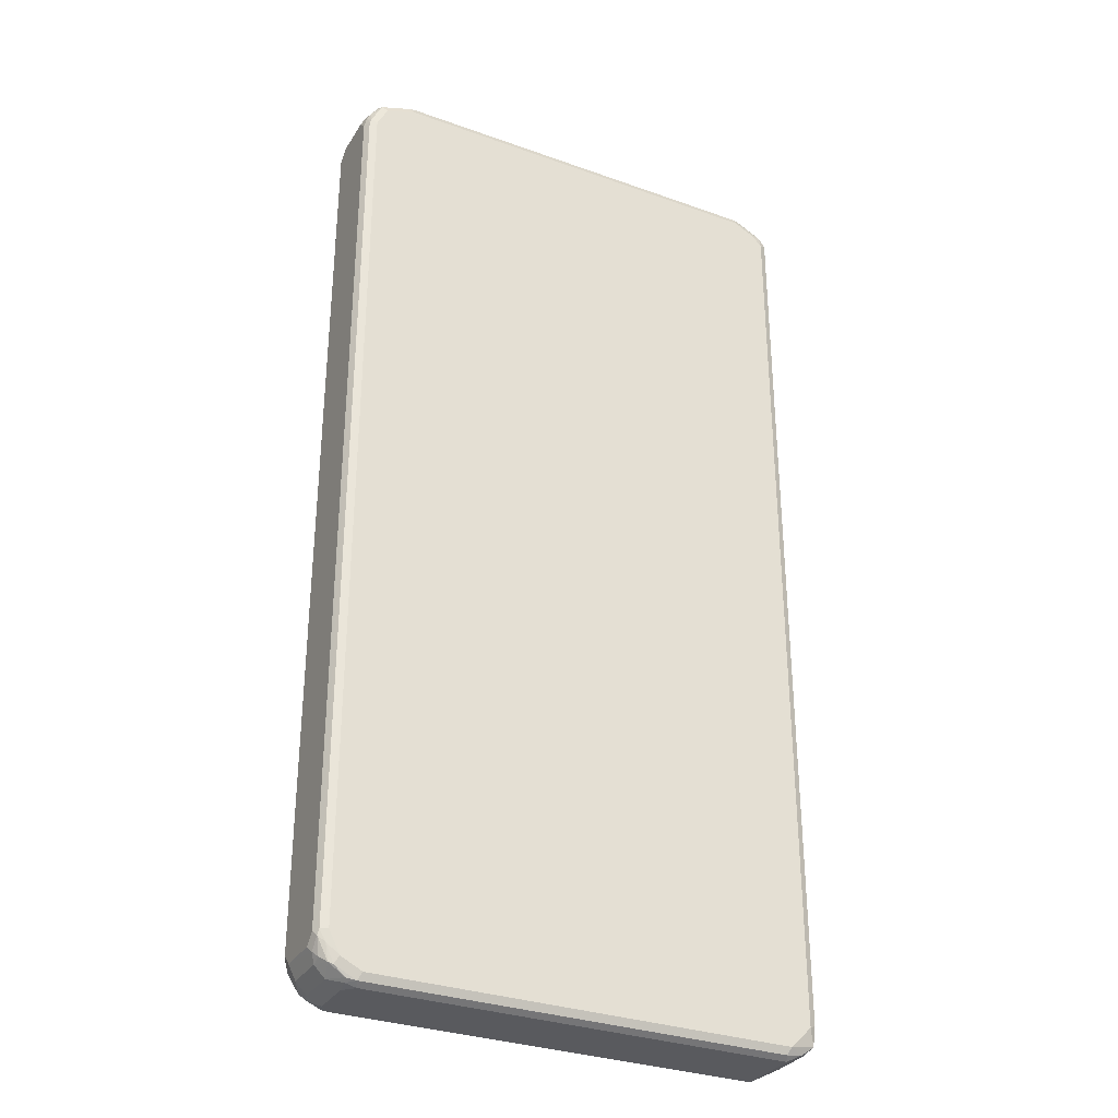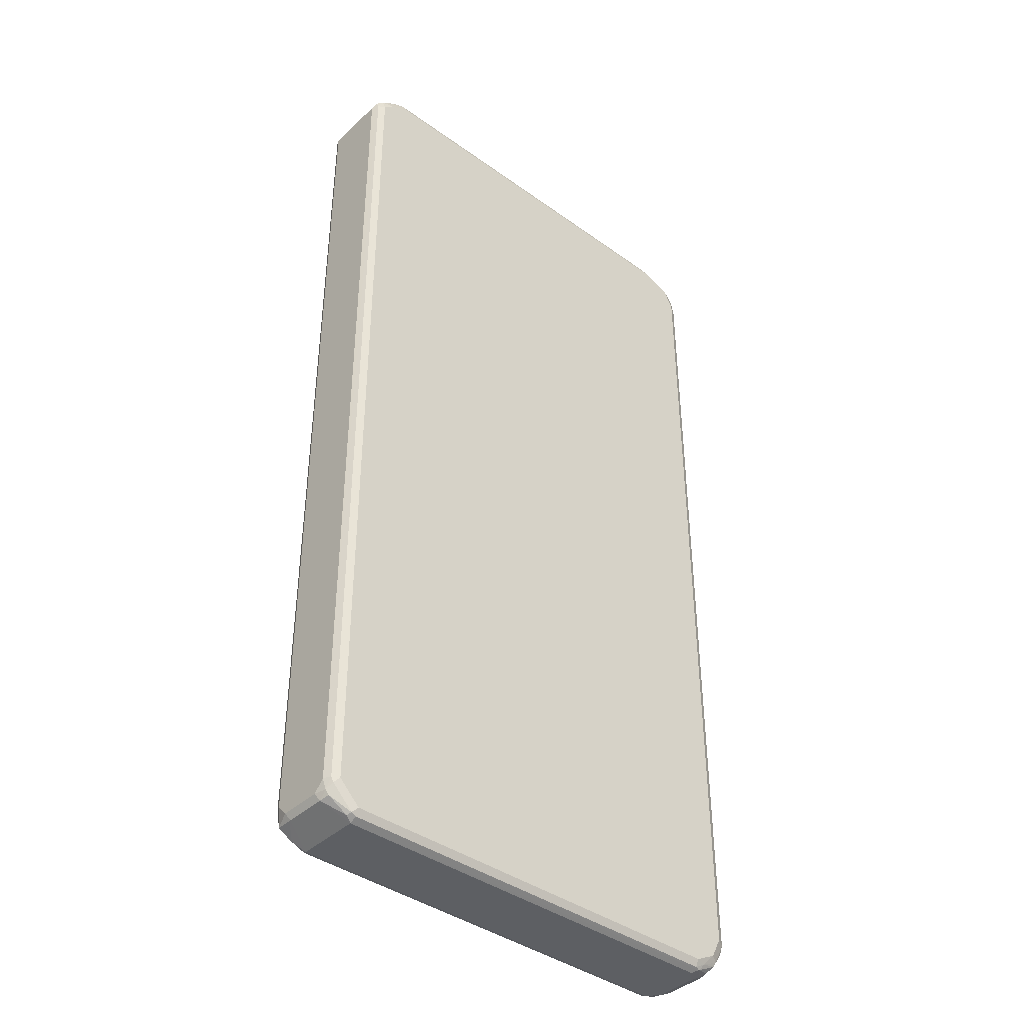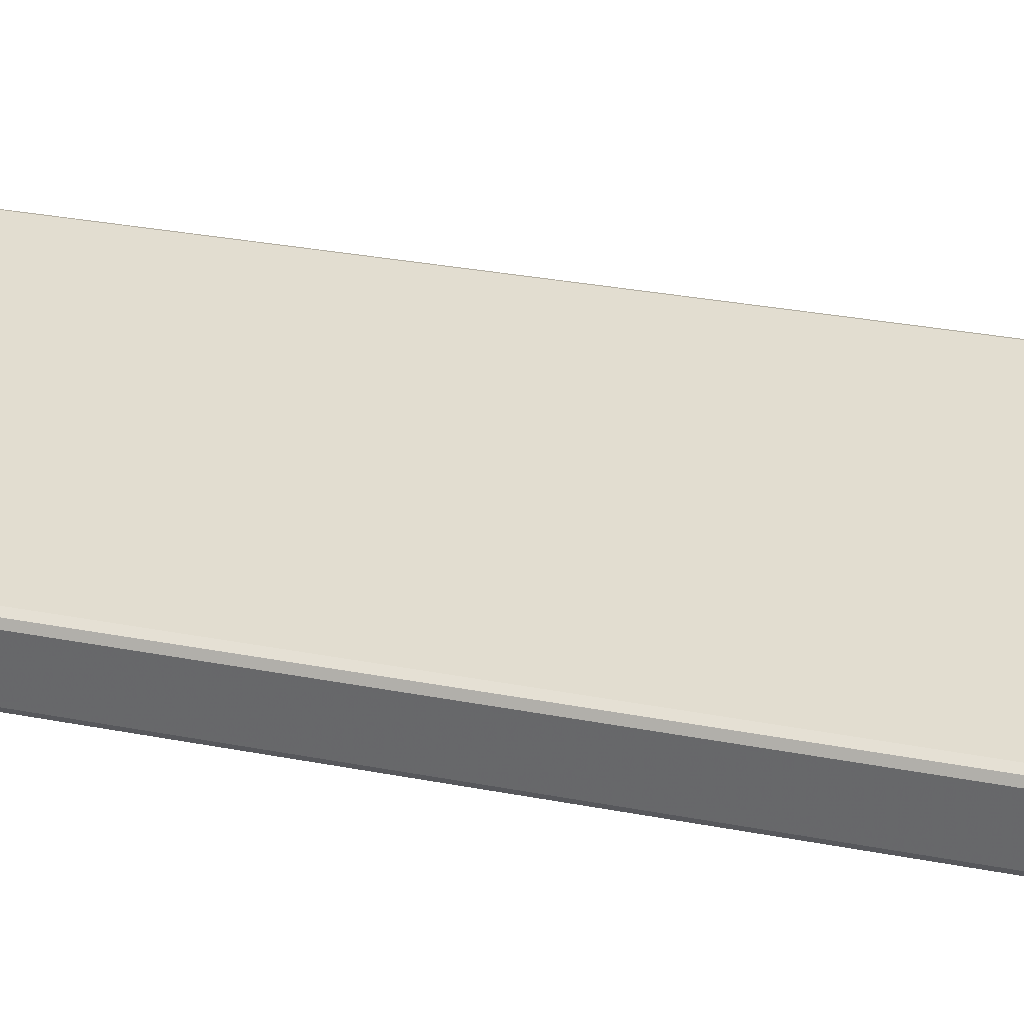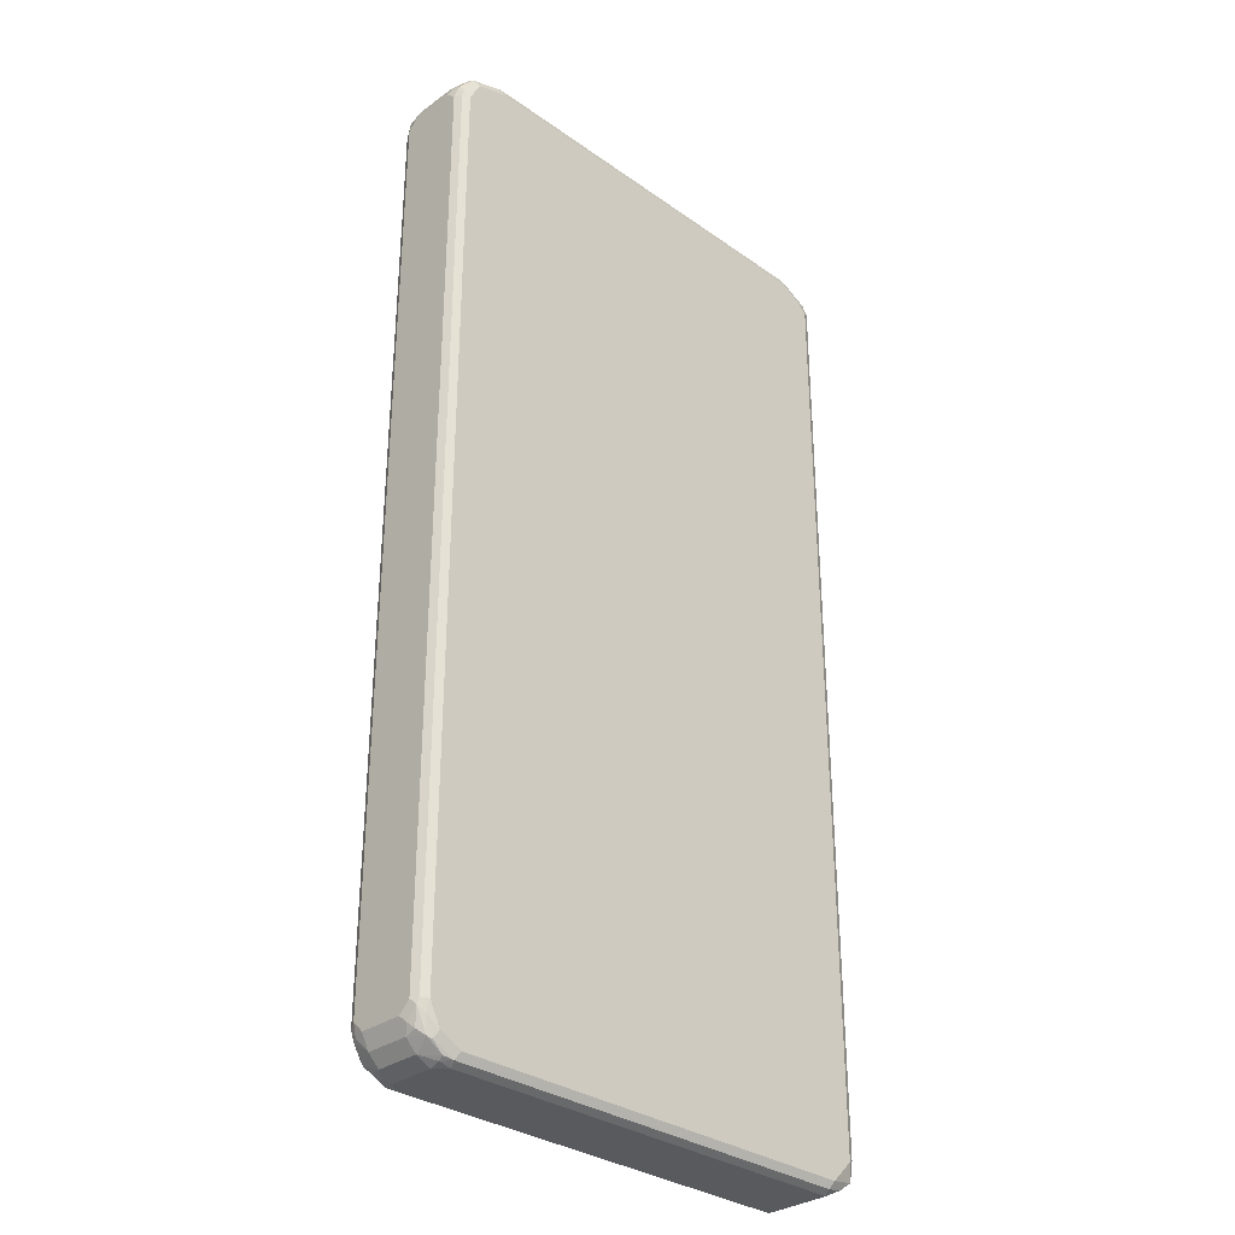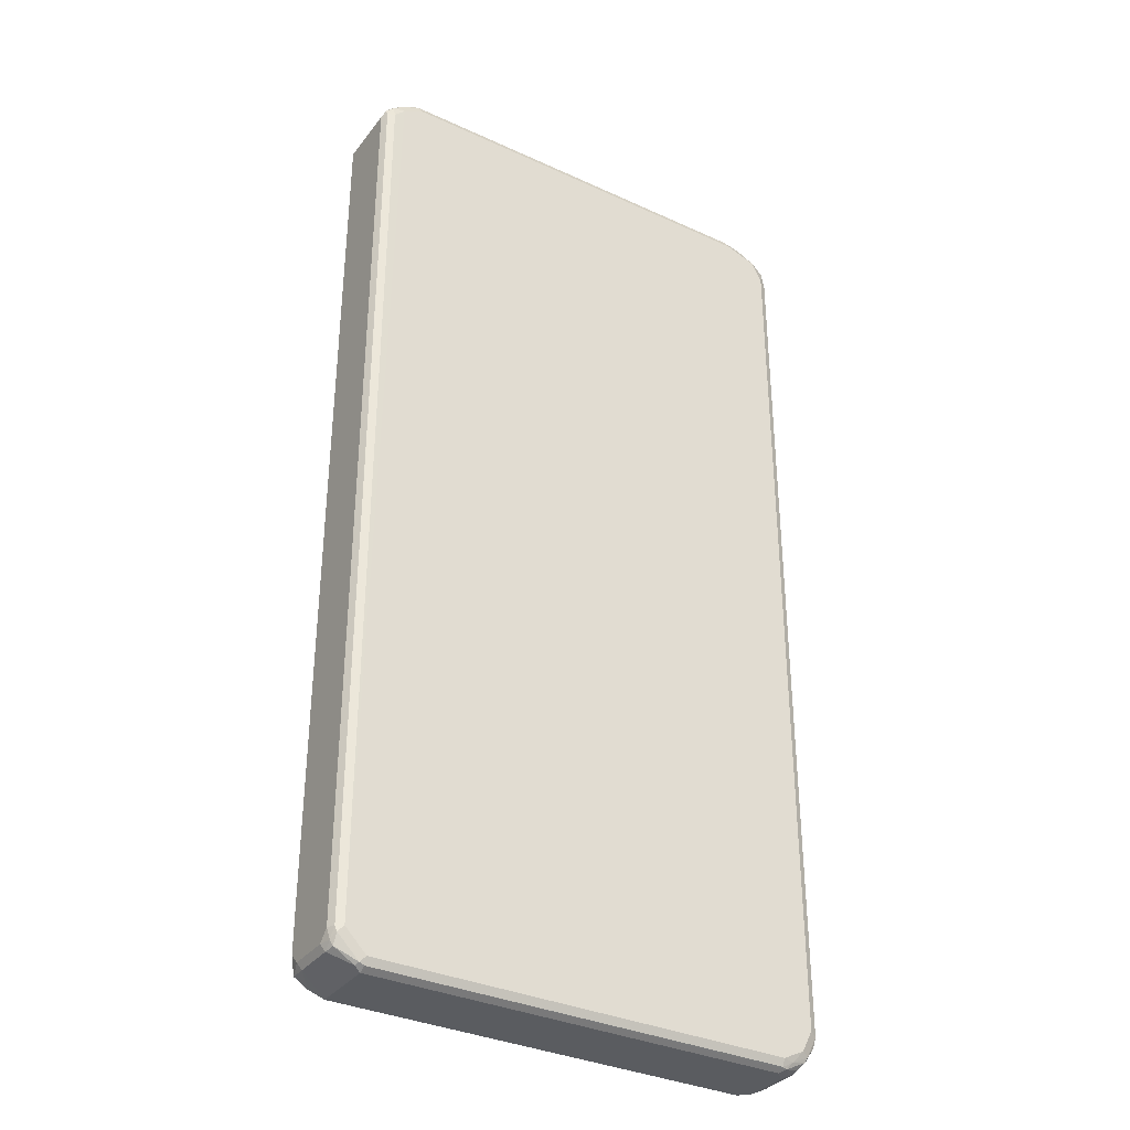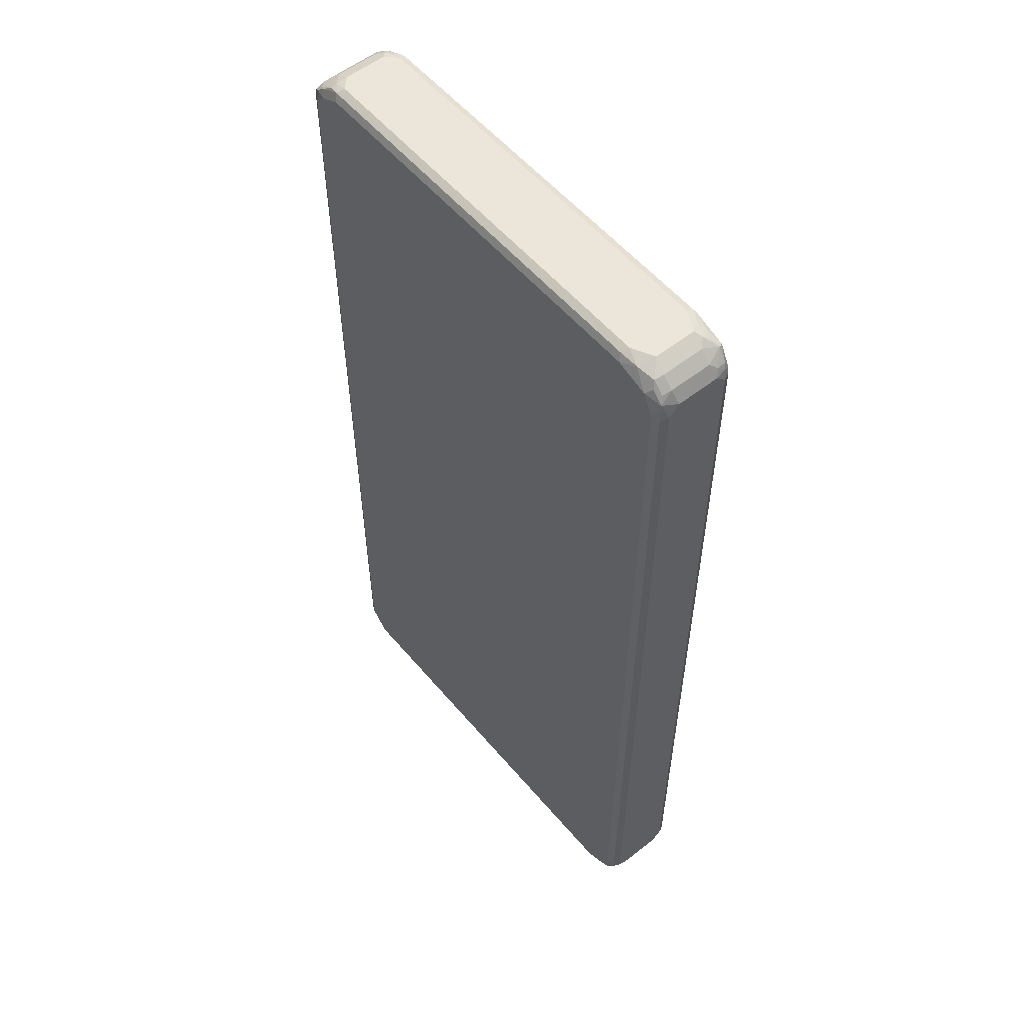
<metadata>
{"format":"obj","ext":"obj","renderer":"f3d","projection":"perspective","resolution":1024,"background":"white","views":[{"elev":-31.7,"azim":153.2,"up":"+Y"},{"elev":-40.3,"azim":-41.4,"up":"+Y"},{"elev":35.4,"azim":103.8,"up":"+Z"},{"elev":-31.8,"azim":135.3,"up":"+Y"},{"elev":-34.2,"azim":-31.8,"up":"+Y"},{"elev":55.8,"azim":50.5,"up":"+Y"}]}
</metadata>
<code>
v 0.436 0.8657 -0.03254
v 0.436 0.8657 0.04555
v 0.4491 0.8396 0.03905
v 0.4393 0.8494 0.06833
v 0.4328 0.8624 0.06182
v 0.4133 0.8819 0.06182
v 0.4165 0.8852 0.04555
v 0.3905 0.8982 0.03905
v 0.4165 0.8852 -0.03254
v 0.423 0.8722 -0.06508
v 0.4035 0.8917 -0.04555
v 0.41 0.8836 -0.05613
v 0.4003 0.8884 -0.05369
v 0.3905 0.8852 -0.06508
v 0.4197 0.8689 -0.07321
v 0.4393 0.8494 -0.06346
v 0.4425 0.8527 -0.04555
v 0.4491 0.8396 -0.03911
v 0.4442 0.8396 -0.06106
v 0.4393 0.8299 -0.07322
v 0.41 0.8592 -0.07811
v 0.3514 0.8787 -0.07811
v 0.4295 0.8201 -0.07811
v 0.4425 0.6764 -0.07159
v 0.4295 0.6764 -0.07811
v -0.4295 -0.8395 -0.07811
v -0.3709 0.8787 -0.07811
v -0.3709 0.8917 -0.07159
v -0.3905 0.8811 -0.07321
v -0.3808 0.8933 -0.06833
v -0.4295 0.8616 -0.07321
v -0.41 0.8592 -0.07811
v -0.4296 0.8396 -0.07807
v -0.4425 0.8461 -0.07159
v -0.4393 0.8543 -0.06833
v -0.436 0.8657 -0.05858
v -0.4491 0.8396 -0.05858
v -0.4425 0.8396 -0.07159
v -0.4425 -0.833 -0.07159
v -0.4491 -0.8395 -0.05858
v -0.4393 -0.8688 -0.06833
v -0.4491 -0.8591 -0.03905
v -0.4425 -0.8722 -0.03254
v -0.4165 -0.8851 -0.06508
v -0.3905 -0.8982 -0.05858
v -0.384 -0.8916 -0.07159
v -0.3905 -0.8786 -0.07811
v 0.3709 -0.8786 -0.07811
v 0.3775 -0.8916 -0.07159
v 0.3709 -0.8982 -0.05858
v 0.3905 -0.8982 -0.03905
v 0.3929 -0.8933 -0.05858
v 0.4165 -0.8851 -0.03905
v 0.3905 -0.8982 0.03905
v 0.3709 -0.8982 0.05858
v 0.3807 -0.8933 0.06833
v 0.4002 -0.8933 0.04881
v 0.41 -0.8859 0.05858
v 0.4165 -0.8851 0.03905
v 0.436 -0.8655 -0.03905
v 0.4247 -0.8688 -0.06833
v 0.3954 -0.8883 -0.06833
v 0.4165 -0.8722 -0.07159
v 0.432 -0.8395 -0.07321
v 0.4442 -0.8298 -0.06833
v 0.4425 -0.8201 -0.07159
v 0.4295 -0.8201 -0.07811
v 0.41 -0.8591 -0.07811
v 0.4425 0.8201 -0.07159
v 0.4491 0.8201 -0.05857
v 0.4491 -0.8201 -0.05858
v 0.4442 -0.8494 -0.04881
v 0.4369 -0.8591 -0.05858
v 0.436 -0.8655 0.03905
v 0.4197 -0.8737 0.06833
v 0.4393 -0.8444 0.06833
v 0.4442 -0.842 0.05858
v 0.4491 -0.8395 0.03905
v 0.4491 -0.8395 -0.03905
v 0.4491 -0.8201 0.05858
v 0.4425 -0.8265 0.07159
v 0.423 -0.8655 0.07159
v 0.3905 -0.8811 0.07321
v 0.3709 -0.8916 0.07159
v 0.3709 -0.8786 0.07811
v 0.41 -0.8591 0.07811
v 0.4295 -0.8201 0.07811
v -0.4295 -0.8395 0.07811
v -0.3905 -0.8786 0.07811
v -0.3905 -0.8916 0.07159
v -0.4002 -0.8883 0.07321
v -0.4393 -0.8494 0.07321
v -0.4393 -0.8688 0.06346
v -0.4035 -0.8916 0.06508
v -0.4425 -0.8722 0.04555
v -0.4442 -0.8591 0.06101
v -0.4425 -0.8395 0.07159
v -0.4491 -0.8395 0.05858
v -0.4491 -0.8591 0.03905
v -0.4491 0.8396 0.0585
v -0.4442 0.8494 0.06833
v -0.4425 0.6764 0.07159
v -0.4296 0.8396 0.07808
v -0.41 0.8592 0.07811
v -0.432 0.8592 0.07321
v -0.4165 0.8722 0.07159
v -0.3775 0.8917 0.07159
v -0.3709 0.8787 0.07811
v 0.3514 0.8787 0.07811
v 0.3449 0.8917 0.07159
v 0.3514 0.8982 0.05858
v -0.3709 0.8982 0.05858
v -0.3929 0.8933 0.05858
v -0.3954 0.8884 0.06833
v -0.4165 0.8852 0.03905
v -0.3905 0.8982 0.03905
v 0.3808 0.8884 0.06833
v 0.41 0.8592 0.07811
v 0.4295 0.8201 0.07811
v 0.4425 0.8136 0.07159
v 0.4491 0.8201 0.05857
v 0.4491 0.6764 -0.05857
v 0.4197 0.8689 0.06833
v -0.3709 0.8982 -0.05858
v -0.3905 0.8982 -0.03905
v -0.4165 0.8852 -0.03905
v -0.4003 0.8933 -0.04881
v -0.41 0.886 -0.05858
v 0.3514 0.8982 -0.05858
v 0.3514 0.8917 -0.07159
v 0.3612 0.8884 -0.07321
v 0.3709 0.8933 -0.06101
v 0.3905 0.8982 -0.03905
v -0.4197 0.8738 -0.06833
v -0.436 0.8657 0.05858
v -0.4247 0.8689 0.06833
v -0.4425 0.8396 0.07159
v -0.3905 -0.8982 0.05858
f 2 3 1
f 2 4 3
f 5 4 2
f 5 6 4
f 5 2 6
f 7 6 2
f 7 8 6
f 7 9 8
f 7 2 9
f 2 1 9
f 10 9 1
f 10 11 9
f 12 11 10
f 12 13 11
f 12 14 13
f 12 15 14
f 12 10 15
f 10 16 15
f 10 17 16
f 10 1 17
f 17 1 18
f 17 18 19
f 16 17 19
f 16 19 20
f 16 20 15
f 21 15 20
f 21 22 15
f 21 23 22
f 21 20 23
f 23 20 24
f 23 24 25
f 23 25 22
f 22 25 26
f 27 22 26
f 27 28 22
f 29 28 27
f 29 30 28
f 29 31 30
f 29 32 31
f 29 27 32
f 32 27 26
f 32 26 33
f 31 32 33
f 34 31 33
f 35 31 34
f 35 36 31
f 35 37 36
f 35 34 37
f 34 38 37
f 34 33 38
f 39 38 33
f 39 40 38
f 41 40 39
f 41 42 40
f 41 43 42
f 44 43 41
f 44 45 43
f 44 46 45
f 44 47 46
f 44 41 47
f 41 26 47
f 41 39 26
f 39 33 26
f 47 26 48
f 47 48 49
f 46 47 49
f 46 49 45
f 50 45 49
f 50 51 45
f 52 51 50
f 53 51 52
f 54 51 53
f 54 55 51
f 54 56 55
f 57 56 54
f 57 58 56
f 57 59 58
f 57 54 59
f 54 53 59
f 53 60 59
f 53 61 60
f 53 62 61
f 53 52 62
f 62 52 49
f 62 49 63
f 62 63 61
f 64 61 63
f 64 65 61
f 64 66 65
f 64 67 66
f 64 68 67
f 64 63 68
f 68 63 48
f 68 48 67
f 48 26 67
f 26 25 67
f 24 67 25
f 66 67 24
f 66 24 65
f 65 24 69
f 65 69 70
f 65 70 71
f 65 71 72
f 73 65 72
f 73 61 65
f 73 60 61
f 73 72 60
f 74 60 72
f 74 59 60
f 74 75 59
f 74 76 75
f 74 77 76
f 74 78 77
f 74 72 78
f 78 72 79
f 78 79 80
f 77 78 80
f 77 80 81
f 76 77 81
f 76 81 82
f 75 76 82
f 75 82 83
f 75 83 56
f 75 56 58
f 75 58 59
f 83 84 56
f 83 85 84
f 83 86 85
f 83 82 86
f 82 81 86
f 86 81 87
f 86 87 85
f 85 87 88
f 89 85 88
f 89 90 85
f 89 91 90
f 92 91 89
f 93 91 92
f 93 94 91
f 93 95 94
f 93 96 95
f 93 92 96
f 96 92 97
f 96 97 98
f 96 98 99
f 96 99 95
f 99 42 95
f 99 98 42
f 42 98 40
f 37 40 98
f 38 40 37
f 100 37 98
f 100 101 37
f 100 98 101
f 97 101 98
f 97 102 101
f 97 103 102
f 97 88 103
f 92 88 97
f 92 89 88
f 104 103 88
f 104 105 103
f 104 106 105
f 104 107 106
f 104 108 107
f 104 88 108
f 108 88 109
f 108 109 107
f 107 109 110
f 107 110 111
f 112 107 111
f 113 107 112
f 113 114 107
f 113 115 114
f 113 116 115
f 113 112 116
f 112 111 116
f 111 8 116
f 117 8 111
f 117 6 8
f 117 118 6
f 117 109 118
f 117 110 109
f 117 111 110
f 109 88 118
f 88 87 118
f 119 118 87
f 119 4 118
f 119 120 4
f 119 87 120
f 81 120 87
f 81 80 120
f 80 121 120
f 80 122 121
f 79 122 80
f 71 122 79
f 71 70 122
f 122 70 121
f 18 121 70
f 3 121 18
f 3 4 121
f 4 120 121
f 3 18 1
f 19 18 70
f 69 19 70
f 69 20 19
f 69 24 20
f 71 79 72
f 123 118 4
f 6 118 123
f 6 123 4
f 116 8 124
f 125 116 124
f 125 126 116
f 127 126 125
f 127 128 126
f 127 30 128
f 127 125 30
f 30 125 124
f 30 124 28
f 28 124 129
f 130 28 129
f 130 22 28
f 131 22 130
f 131 15 22
f 131 14 15
f 131 132 14
f 131 130 132
f 132 130 129
f 132 129 133
f 11 132 133
f 11 13 132
f 14 132 13
f 11 133 9
f 133 8 9
f 133 129 8
f 124 8 129
f 134 128 30
f 134 36 128
f 134 31 36
f 134 30 31
f 128 36 126
f 135 126 36
f 115 126 135
f 115 116 126
f 114 115 135
f 136 114 135
f 136 106 114
f 136 105 106
f 136 135 105
f 105 135 101
f 105 101 137
f 105 137 103
f 137 102 103
f 137 101 102
f 135 37 101
f 135 36 37
f 114 106 107
f 42 43 95
f 43 45 95
f 138 95 45
f 94 95 138
f 94 138 91
f 90 91 138
f 90 138 56
f 90 56 84
f 90 84 85
f 55 56 138
f 55 138 51
f 138 45 51
f 48 63 49
f 52 50 49

</code>
